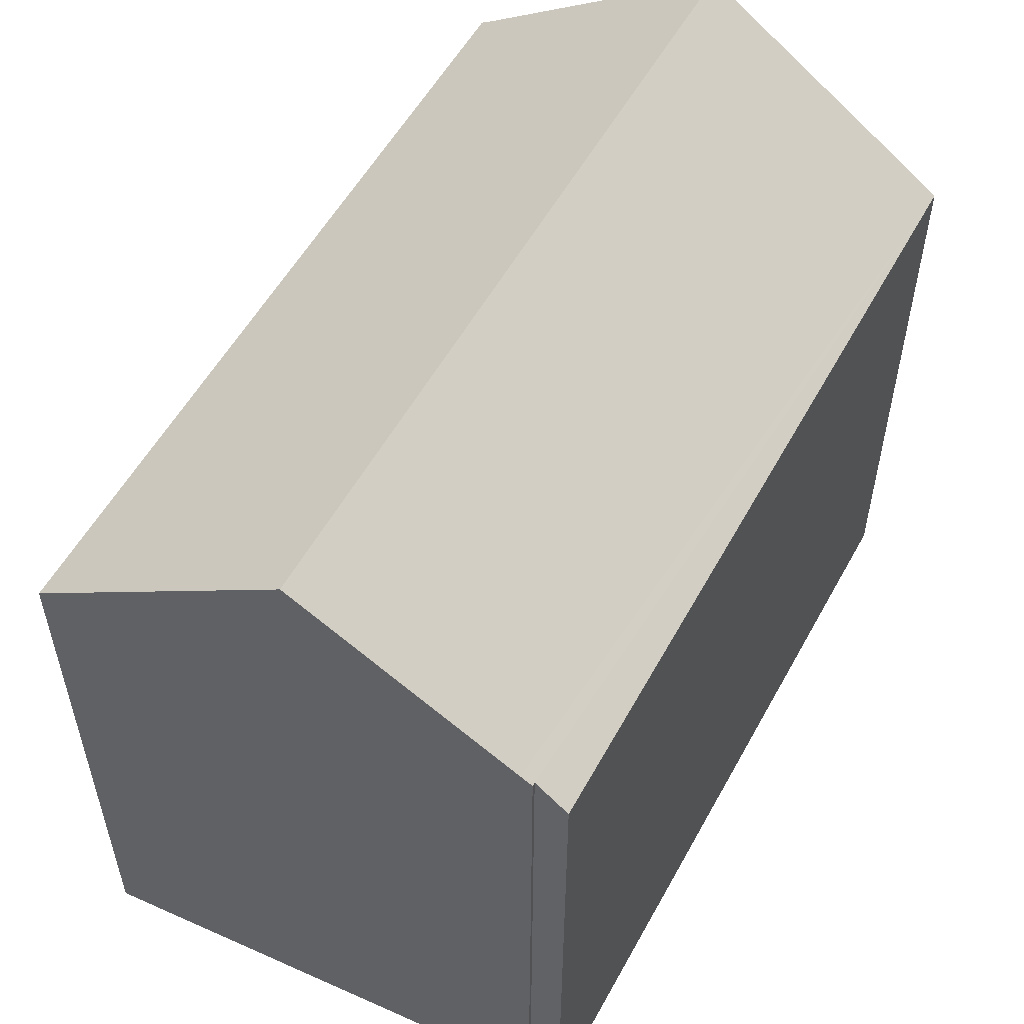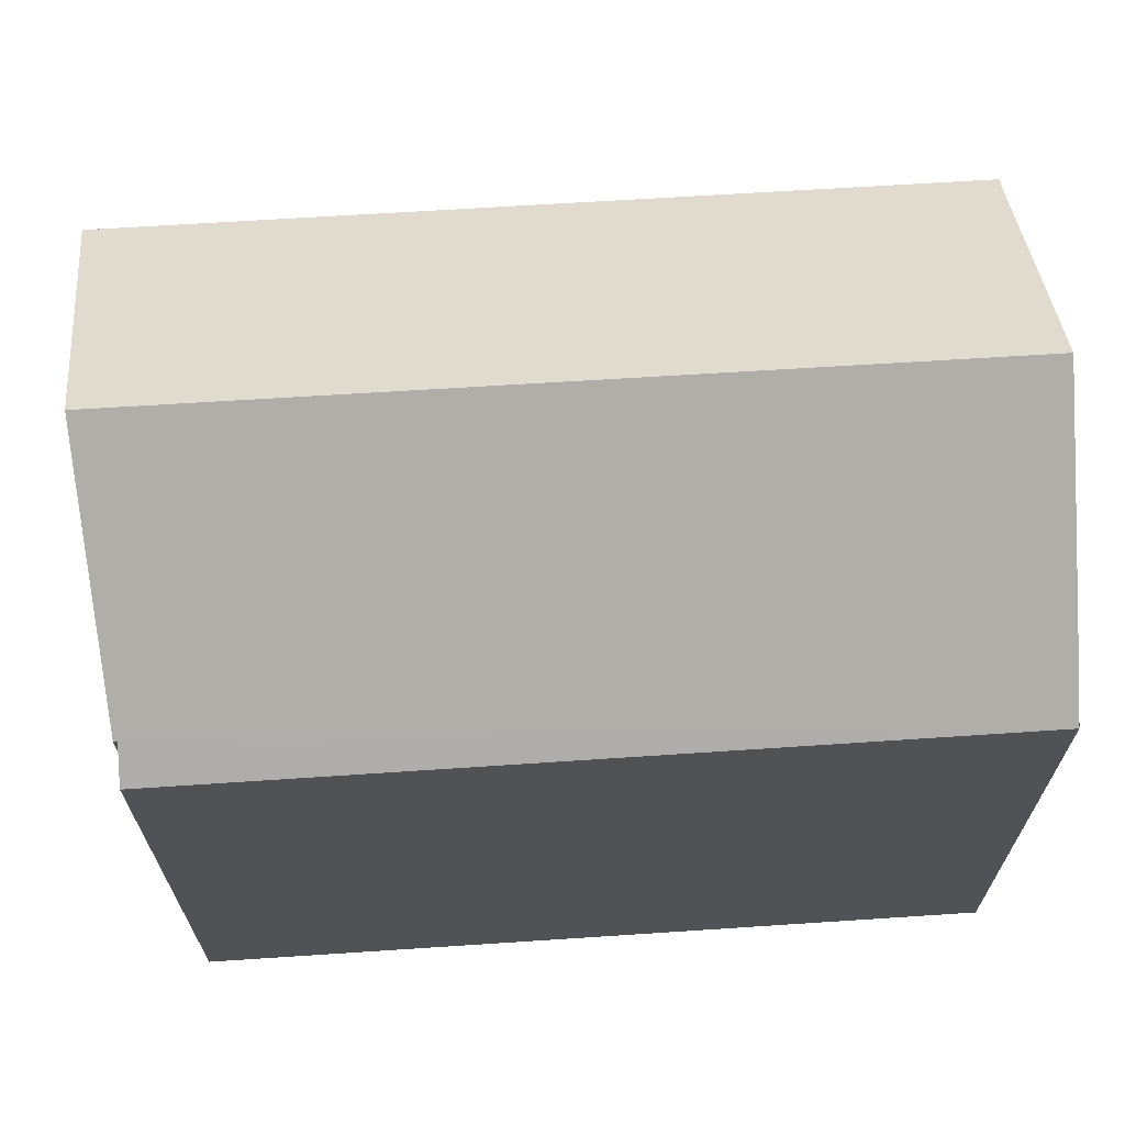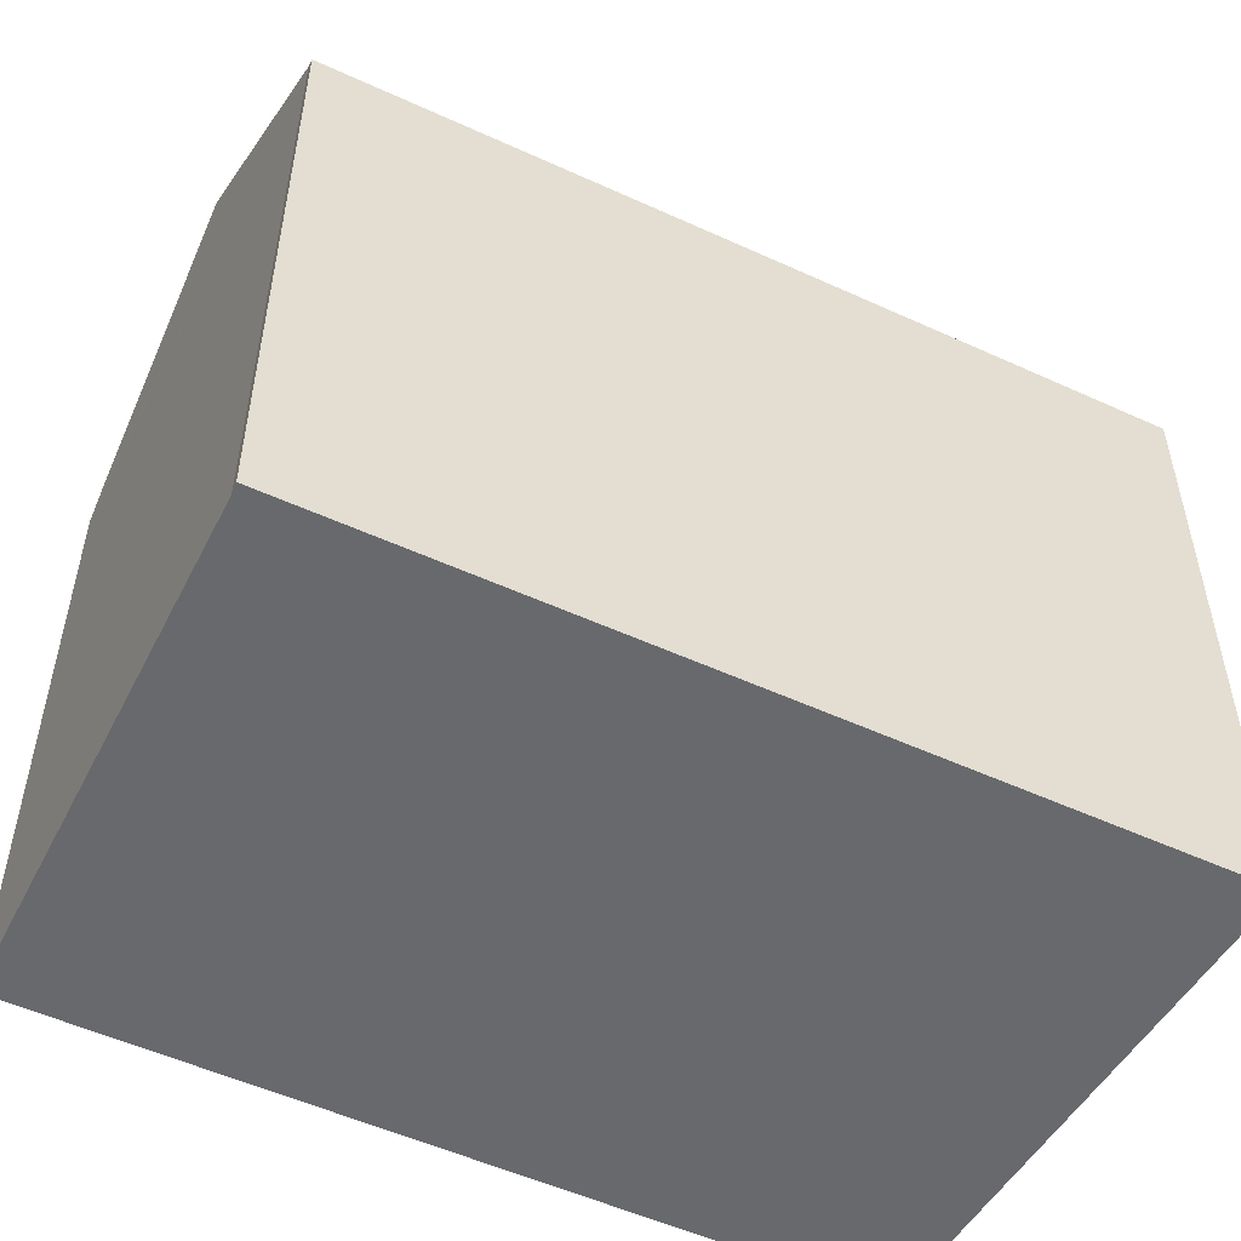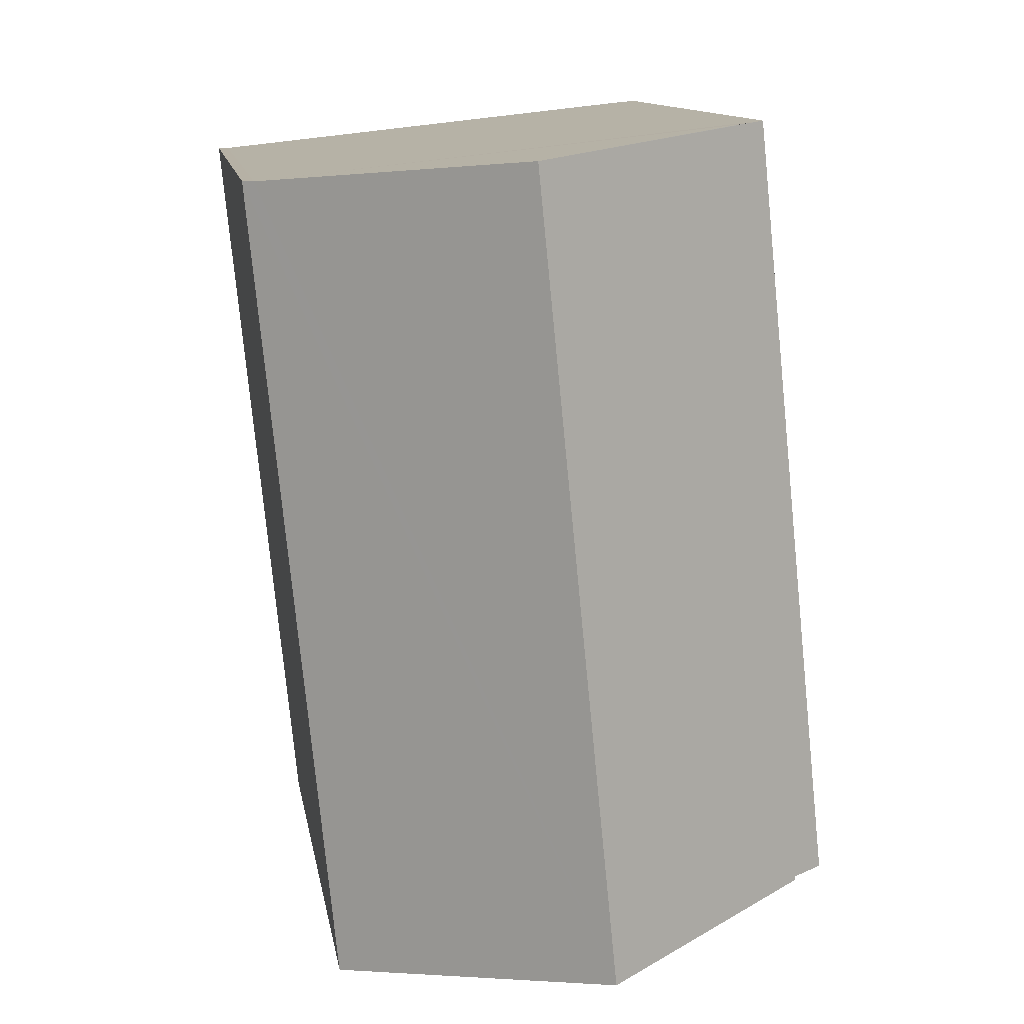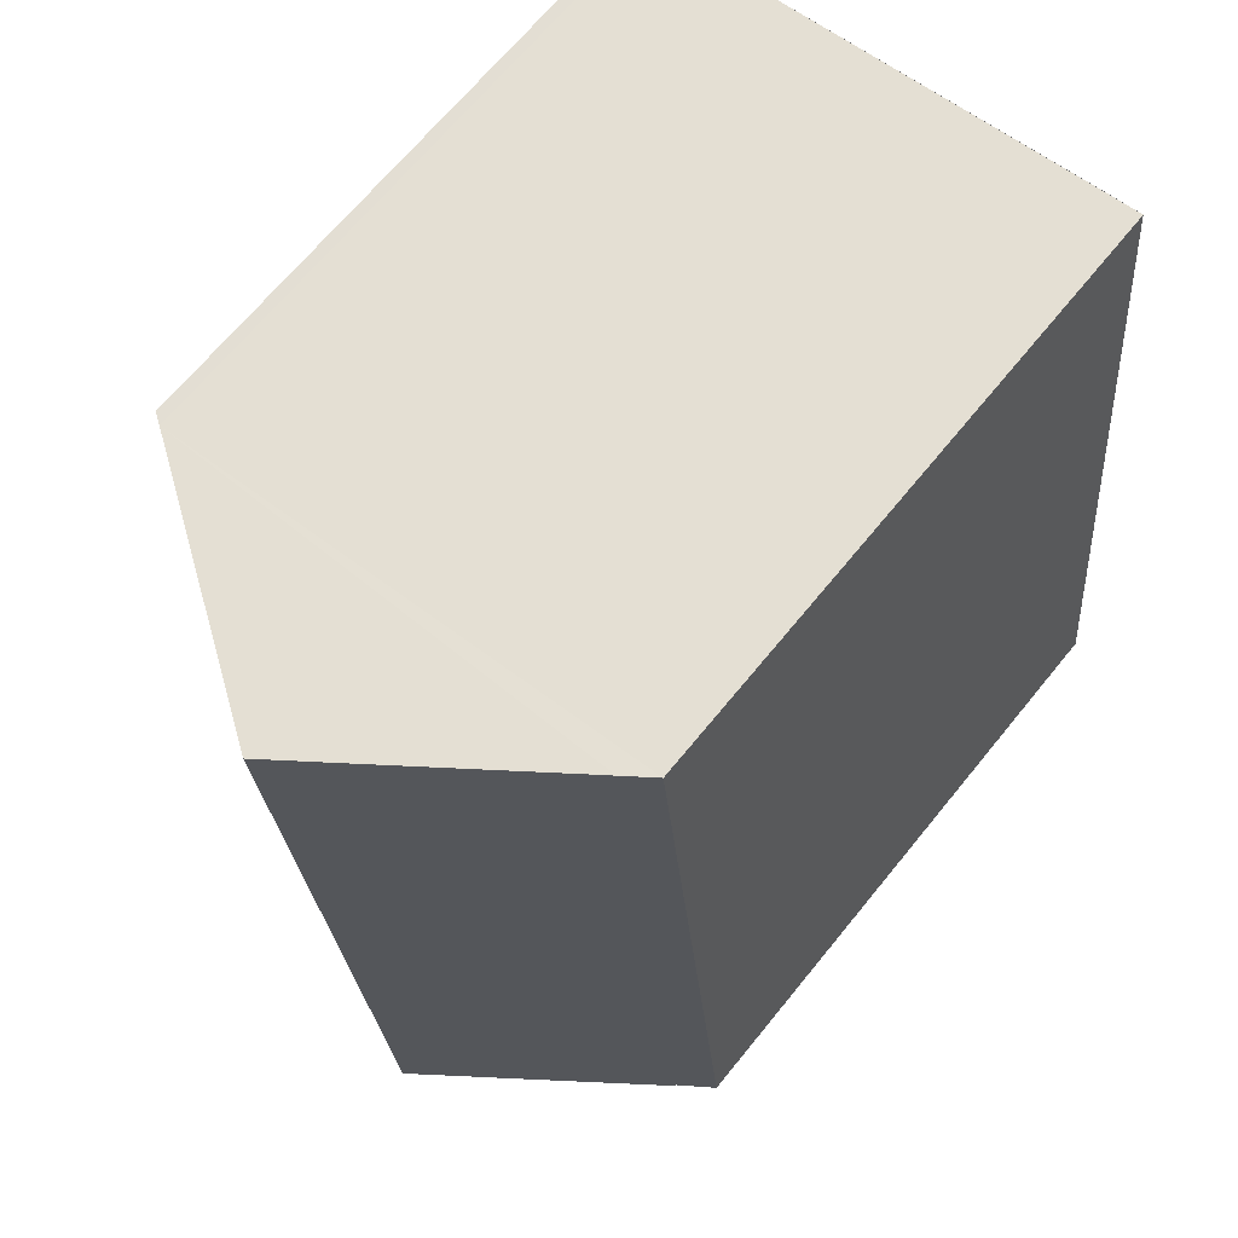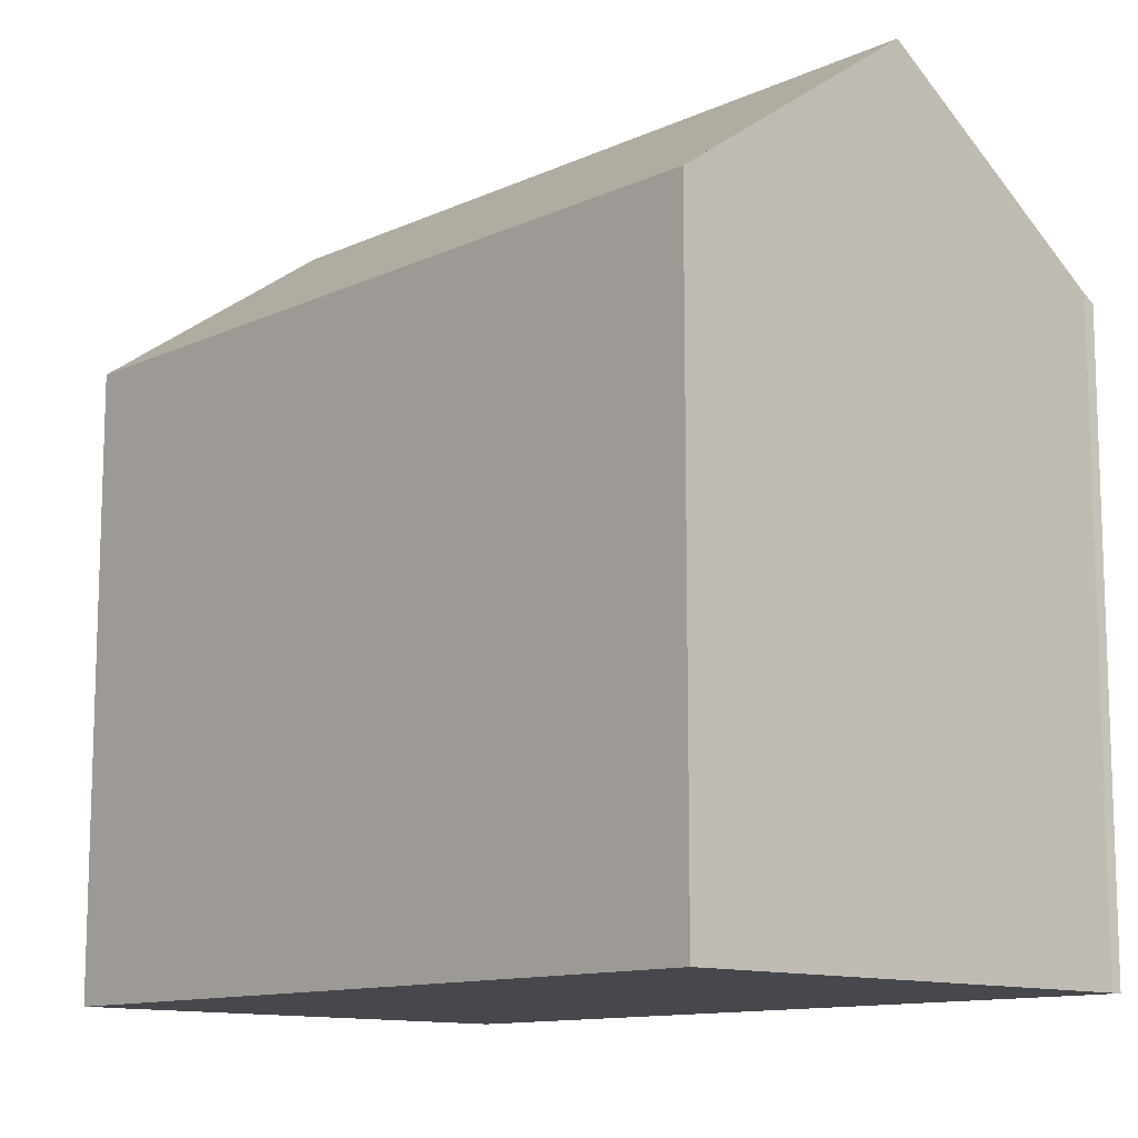
<metadata>
{"format":"obj","ext":"obj","renderer":"f3d","projection":"perspective","resolution":1024,"background":"white","views":[{"elev":55.4,"azim":-145.7,"up":"+Y"},{"elev":68.4,"azim":-87.9,"up":"+Y"},{"elev":-52.8,"azim":69.5,"up":"+Y"},{"elev":12.0,"azim":170.8,"up":"+Z"},{"elev":67.6,"azim":-140.9,"up":"+Z"},{"elev":-11.8,"azim":-36.9,"up":"+Y"}]}
</metadata>
<code>
v  9.2 18.7 18.56
v  6.338 19.32 -1.023
v  8.299 19.32 18.66
v  14.38 15.13 18
v  14.65 14.95 18
v  14.62 14.95 17.69
v  12.65 14.95 -2.042
v  1.986 14.97 19.33
v  0.83 15.5 -0.042
v  0 14.93 9.14e-16
v  1.101 15.69 -0.178
v  2.995 15.66 19.23
v  0.82 15.49 -0.132
v  12.65 1.25e-16 -2.042
v  0.82 8.083e-18 -0.132
v  6.338 6.264e-17 -1.023
v  1.101 1.09e-17 -0.178
v  0.83 2.572e-18 -0.042
v  0 0 0
v  1.986 -1.184e-15 19.33
v  2.681 15.45 19.27
v  14.38 -1.102e-15 18
v  8.299 -1.143e-15 18.66
v  2.995 -1.178e-15 19.23
v  2.681 -1.18e-15 19.27
v  9.2 -1.137e-15 18.56
v  14.65 -1.102e-15 18
v  14.62 -1.083e-15 17.69
g defaultobject
f 1 2 3
f 2 1 4
f 2 4 5
f 2 5 6
f 2 6 7
f 8 9 10
f 9 8 11
f 11 8 2
f 2 8 3
f 3 8 12
f 11 13 9
f 14 2 7
f 2 14 11
f 11 14 13
f 13 14 15
f 15 14 16
f 15 16 17
f 18 10 9
f 10 18 19
f 13 18 9
f 18 13 15
f 10 20 8
f 20 10 19
f 12 1 3
f 1 12 4
f 4 12 21
f 4 21 8
f 4 8 20
f 4 20 22
f 22 20 23
f 23 20 24
f 24 20 25
f 22 23 26
f 22 5 4
f 5 22 27
f 6 14 7
f 14 6 5
f 14 5 28
f 28 5 27
f 17 18 15
f 18 20 19
f 20 18 17
f 20 17 16
f 20 16 14
f 20 14 28
f 20 28 25
f 25 28 24
f 24 28 23
f 23 28 26
f 26 28 22
f 22 28 27

</code>
